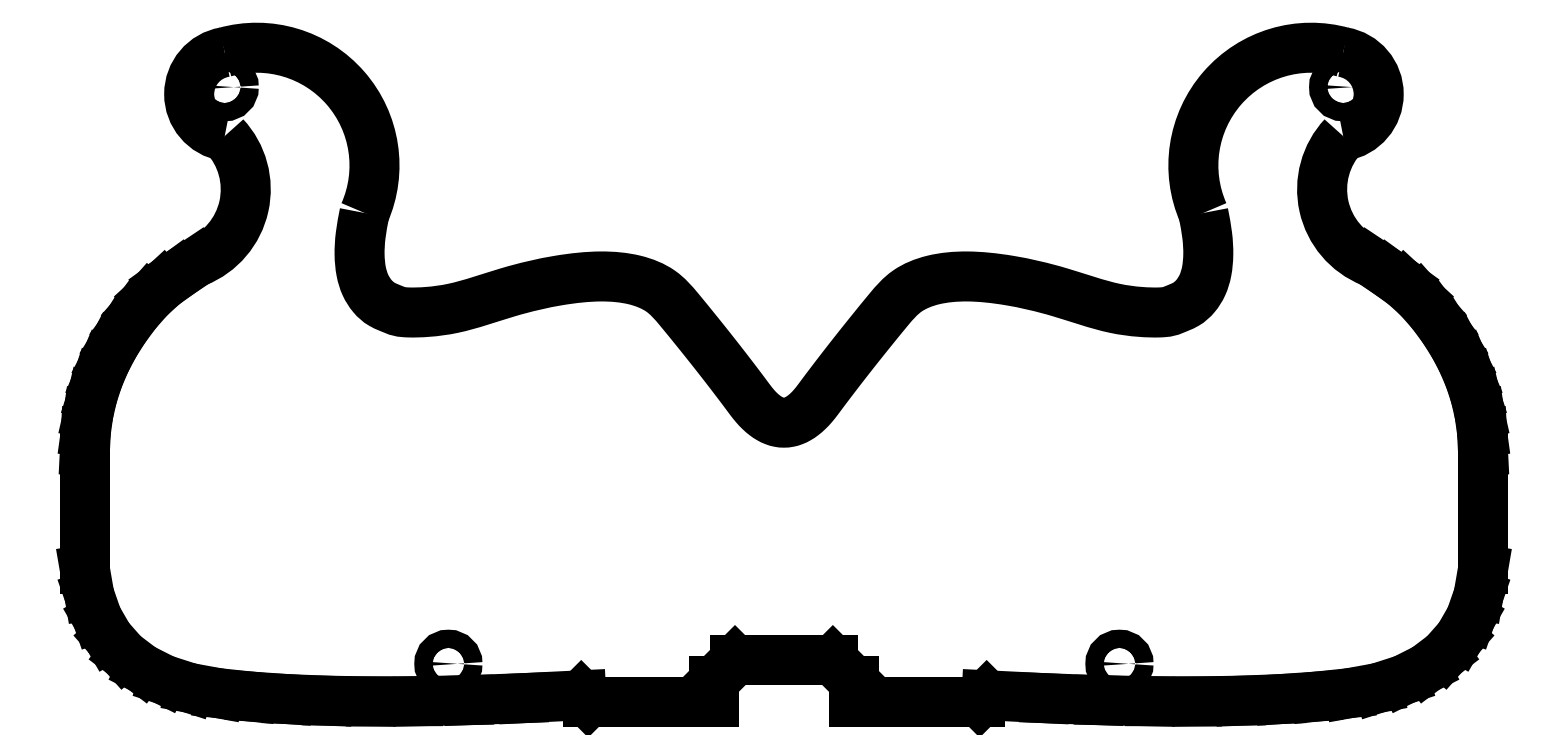
<metadata>
{"format":"dxf","ext":"dxf","renderer":"ezdxf+matplotlib","layout":"modelspace","background":"white","min_lineweight":24,"dpi":150}
</metadata>
<code>
0
SECTION
2
ENTITIES
0
LINE
8
Sketch004
10
86.64
20
61.24
11
88.79
21
59.67
0
LINE
8
Sketch004
10
88.79
20
59.67
11
90.81
21
57.82
0
LINE
8
Sketch004
10
90.81
20
57.82
11
92.69
21
55.68
0
LINE
8
Sketch004
10
92.69
20
55.68
11
94.38
21
53.38
0
LINE
8
Sketch004
10
94.38
20
53.38
11
95.86
21
51.03
0
LINE
8
Sketch004
10
95.86
20
51.03
11
97.1
21
48.64
0
LINE
8
Sketch004
10
97.1
20
48.64
11
98.13
21
46.21
0
LINE
8
Sketch004
10
98.13
20
46.21
11
98.93
21
43.72
0
LINE
8
Sketch004
10
98.93
20
43.72
11
99.51
21
41.19
0
LINE
8
Sketch004
10
99.51
20
41.19
11
99.87
21
38.62
0
LINE
8
Sketch004
10
99.87
20
38.62
11
100
21
36
0
LINE
8
Sketch004
10
100
20
19
11
100
21
36
0
LINE
8
Sketch004
10
100
20
19
11
99.37
21
15.33
0
LINE
8
Sketch004
10
99.37
20
15.33
11
98.24
21
12.08
0
LINE
8
Sketch004
10
98.24
20
12.08
11
96.6
21
9.247
0
LINE
8
Sketch004
10
96.6
20
9.247
11
94.46
21
6.827
0
LINE
8
Sketch004
10
94.46
20
6.827
11
91.82
21
4.822
0
LINE
8
Sketch004
10
91.82
20
4.822
11
88.68
21
3.233
0
LINE
8
Sketch004
10
88.68
20
3.233
11
85.03
21
2.059
0
LINE
8
Sketch004
10
85.03
20
2.059
11
80.88
21
1.301
0
LINE
8
Sketch004
10
80.88
20
1.301
11
76.22
21
0.8145
0
LINE
8
Sketch004
10
76.22
20
0.8145
11
71.03
21
0.4564
0
LINE
8
Sketch004
10
71.03
20
0.4564
11
65.33
21
0.2264
0
LINE
8
Sketch004
10
65.33
20
0.2264
11
59.11
21
0.1247
0
LINE
8
Sketch004
10
59.11
20
0.1247
11
52.36
21
0.1512
0
LINE
8
Sketch004
10
52.36
20
0.1512
11
45.09
21
0.3059
0
LINE
8
Sketch004
10
45.09
20
0.3059
11
37.31
21
0.5889
0
LINE
8
Sketch004
10
37.31
20
0.5889
11
29
21
1
0
LINE
8
Sketch004
10
28
20
0
11
29
21
1
0
LINE
8
Sketch004
10
-28
20
0
11
-29
21
1
0
LINE
8
Sketch004
10
-37.31
20
0.5889
11
-29
21
1
0
LINE
8
Sketch004
10
-45.09
20
0.3059
11
-37.31
21
0.5889
0
LINE
8
Sketch004
10
-52.36
20
0.1512
11
-45.09
21
0.3059
0
LINE
8
Sketch004
10
-59.11
20
0.1247
11
-52.36
21
0.1512
0
LINE
8
Sketch004
10
-65.33
20
0.2264
11
-59.11
21
0.1247
0
LINE
8
Sketch004
10
-71.03
20
0.4564
11
-65.33
21
0.2264
0
LINE
8
Sketch004
10
-76.22
20
0.8145
11
-71.03
21
0.4564
0
LINE
8
Sketch004
10
-80.88
20
1.301
11
-76.22
21
0.8145
0
LINE
8
Sketch004
10
-85.03
20
2.059
11
-80.88
21
1.301
0
LINE
8
Sketch004
10
-88.68
20
3.233
11
-85.03
21
2.059
0
LINE
8
Sketch004
10
-91.82
20
4.822
11
-88.68
21
3.233
0
LINE
8
Sketch004
10
-94.46
20
6.827
11
-91.82
21
4.822
0
LINE
8
Sketch004
10
-96.6
20
9.247
11
-94.46
21
6.827
0
LINE
8
Sketch004
10
-98.24
20
12.08
11
-96.6
21
9.247
0
LINE
8
Sketch004
10
-99.37
20
15.33
11
-98.24
21
12.08
0
LINE
8
Sketch004
10
-100
20
19
11
-99.37
21
15.33
0
LINE
8
Sketch004
10
-100
20
19
11
-100
21
36
0
LINE
8
Sketch004
10
-99.87
20
38.62
11
-100
21
36
0
LINE
8
Sketch004
10
-99.51
20
41.19
11
-99.87
21
38.62
0
LINE
8
Sketch004
10
-98.93
20
43.72
11
-99.51
21
41.19
0
LINE
8
Sketch004
10
-98.13
20
46.21
11
-98.93
21
43.72
0
LINE
8
Sketch004
10
-97.1
20
48.64
11
-98.13
21
46.21
0
LINE
8
Sketch004
10
-95.86
20
51.03
11
-97.1
21
48.64
0
LINE
8
Sketch004
10
-94.38
20
53.38
11
-95.86
21
51.03
0
LINE
8
Sketch004
10
-92.69
20
55.68
11
-94.38
21
53.38
0
LINE
8
Sketch004
10
-90.81
20
57.82
11
-92.69
21
55.68
0
LINE
8
Sketch004
10
-88.79
20
59.67
11
-90.81
21
57.82
0
LINE
8
Sketch004
10
-86.64
20
61.24
11
-88.79
21
59.67
0
CIRCLE
8
Sketch004
10
-48
20
5.5
40
1.3
0
CIRCLE
8
Sketch004
10
-80
20
88
40
1.3
0
CIRCLE
8
Sketch004
10
48
20
5.5
40
1.3
0
CIRCLE
8
Sketch004
10
80
20
88
40
1.3
0
ARC
8
0
10
-79
20
87
40
6.083
50
99.46
51
260.5
0
LINE
8
Sketch004
10
-84
20
63
11
-86.64
21
61.24
0
ARC
8
0
10
-88.16
20
73.37
40
11.17
50
291.9
51
43.07
0
LINE
8
Sketch004
10
84
20
63
11
86.64
21
61.24
0
ARC
8
0
10
79
20
87
40
6.083
50
279.5
51
80.54
0
ARC
8
0
10
88.16
20
73.37
40
11.17
50
136.9
51
248.1
0
LINE
8
0
10
-10
20
0
11
-10
21
3
0
LINE
8
0
10
-10
20
3
11
-7
21
6
0
LINE
8
0
10
-7
20
6
11
0
21
6
0
LINE
8
0
10
0
20
6
11
7
21
6
0
LINE
8
0
10
7
20
6
11
10
21
3
0
LINE
8
0
10
10
20
3
11
10
21
0
0
ARC
8
0
10
-75.42
20
76.79
40
16.85
50
336.2
51
105.8
0
SPLINE
8
0
210
0
220
0
230
0
70
    8
71
    2
72
   12
73
    9
74
    0
42
1e-07
43
1e-07
40
0
40
0
40
0
40
0.1429
40
0.2857
40
0.4286
40
0.5714
40
0.7143
40
0.8571
40
1
40
1
40
1
10
-60
20
70
30
0
10
-64.24
20
50.61
30
0
10
-21.88
20
64.48
30
0
10
-9.686
20
49.8
30
0
10
2.603e-16
20
36.73
30
0
10
9.686
20
49.8
30
0
10
21.88
20
64.48
30
0
10
64.24
20
50.61
30
0
10
60
20
70
30
0
0
ARC
8
0
10
75.42
20
76.79
40
16.85
50
74.22
51
203.8
0
LINE
8
0
10
-28
20
0
11
-10
21
0
0
LINE
8
0
10
10
20
0
11
28
21
0
0
ENDSEC
0
EOF

</code>
